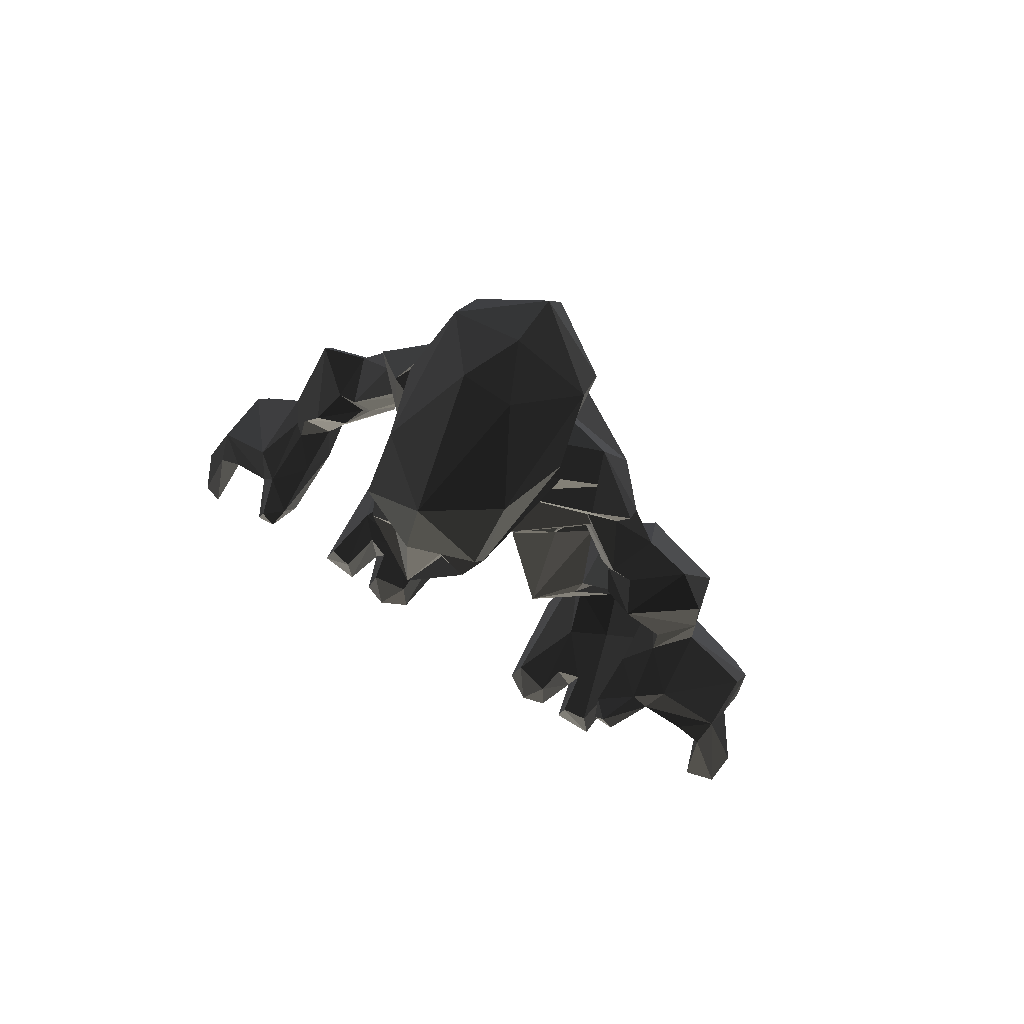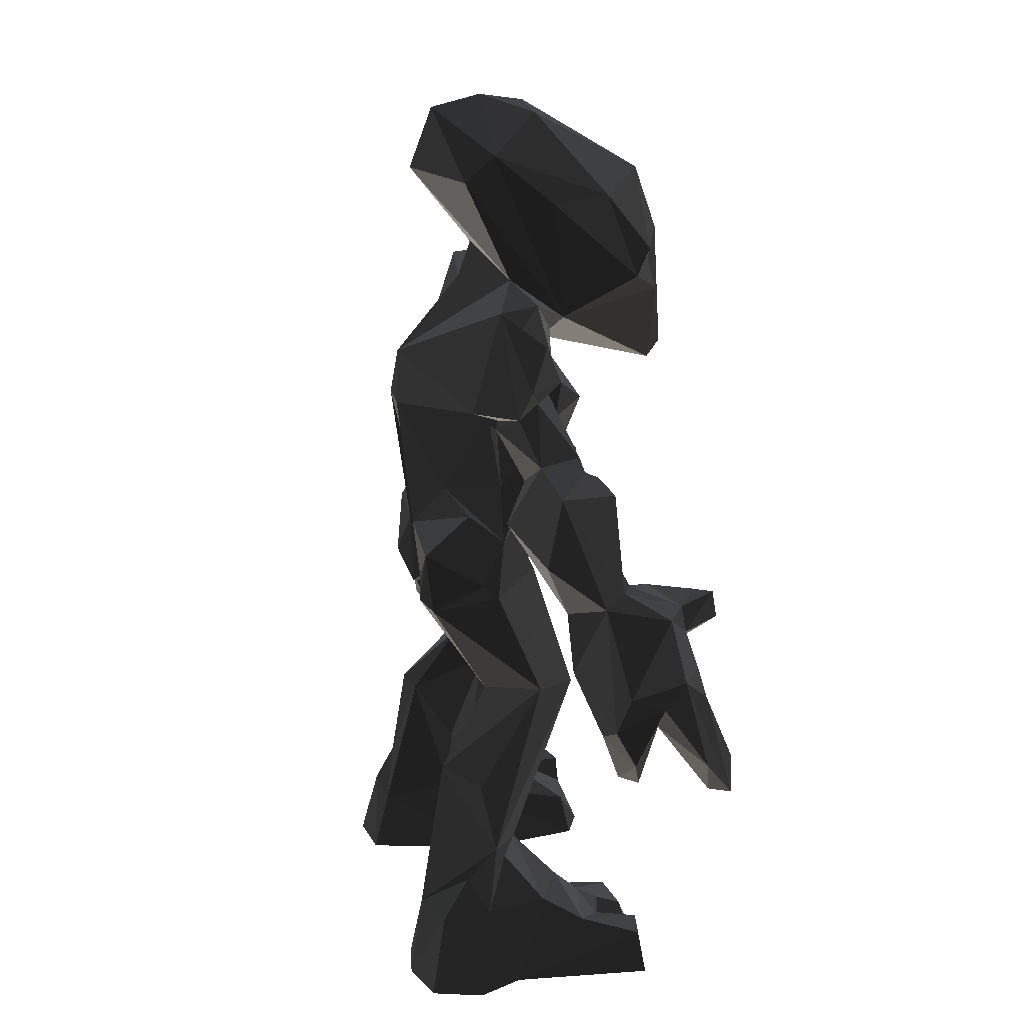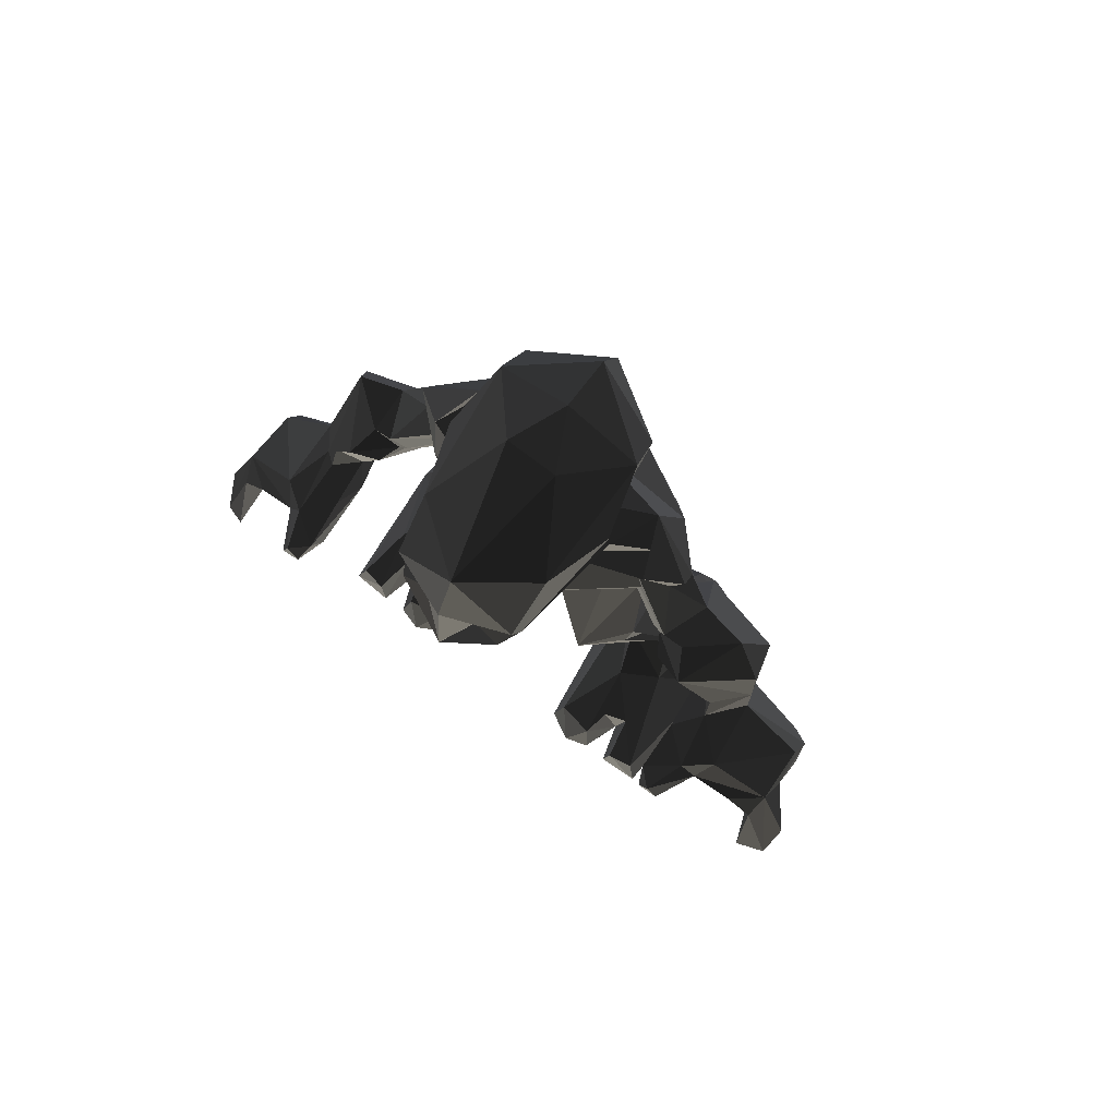
<metadata>
{"format":"obj","ext":"obj","renderer":"f3d","projection":"perspective","resolution":1024,"background":"white","views":[{"elev":76.4,"azim":34.8,"up":"+Z"},{"elev":26.1,"azim":-103.4,"up":"+Z"},{"elev":79.9,"azim":37.4,"up":"+Z"}]}
</metadata>
<code>
v -46.12 -1.595 -16.32
v 118.9 -59.46 -296.2
v 133.9 -78.38 -21.42
v 95.8 -10.55 85.42
v -164.3 -45.53 15.54
v -30.1 -8.804 319.5
v 30.92 14.28 -327.5
v -92.8 91.57 -279.6
v -199.3 -29.99 -117.8
v -224.2 -69.88 -32.18
v -29.5 -88.96 182.9
v -85.11 -11.59 114.1
v 53.23 105.2 -326.3
v 215.8 9.324 -64.05
v 195.3 -58.46 -40.04
v -162.4 -1.218 -2.053
v -66.81 12.9 -326.9
v 134.9 -66.9 -39.99
v 183.6 1.45 -61.12
v -152.2 -63.29 -294.4
v 68.05 -6.689 -265.2
v 94.99 9.661 -268.3
v -112.4 -67.68 -327.3
v -119.9 23.53 129.5
v -225.4 -88.33 -119.7
v -21.04 81.07 11.18
v 132.8 -44.44 -8.507
v -24.91 -95.92 129
v 55.36 93.66 -280.5
v 205.7 -43.69 -65.68
v -77.62 42.16 -267.5
v -133.9 84.63 -270.5
v -126.7 -17.95 100.3
v -224.5 -104.2 -122.2
v 71.33 99.56 -269.4
v 96.79 87.89 -272.1
v -163.7 62.1 -322.9
v 189.2 -43.79 -51.31
v 103.9 53.91 -266.1
v -36.66 -8.143 -30.88
v 4.232 -8.321 319.4
v 41.76 43.85 -268.2
v -107.2 -60.57 -297.5
v -210.3 -73.11 -60.9
v 57.41 23.01 -232.6
v 84.03 36.95 -231.6
v 68.49 85.94 -241.8
v -221.3 -36.13 -96.56
v -63.61 36.35 -113
v -219.2 -86.46 -48.22
v -102.4 -9.098 -264
v 146.1 11.17 -50.59
v 147.5 -26.85 5.374
v -60.82 79.6 1.628
v -223.5 -21.07 -66.21
v -28.53 -27.7 60.68
v 166.7 -3.109 3.984
v 28.67 44.33 -210.5
v 45.01 -10.45 265.8
v -65.4 47.77 32.97
v 217.6 -25.85 -52.44
v -68.03 28.6 127.3
v -12.85 -108.5 136.3
v 213.7 -57.73 -53.15
v -120.8 -17.08 88.74
v -166.5 -83.25 -4.104
v 105.7 49.08 -209.9
v -86.6 3.138 152.3
v 41.5 70.55 -169.1
v 230.6 -67.3 -126.9
v 139.3 -89.55 -31.13
v 154.7 33.99 41.84
v 94.45 -32.63 -289.4
v -200.4 -33.33 -77.86
v 53.82 77.18 -164
v -14.88 -4.917 -37.76
v 10.33 -21.36 161.3
v -98.93 1.714 -99.57
v 100.6 35.14 -181.8
v 161.4 -58.55 -39.64
v 32.41 17.13 -145
v -31.8 -21.34 139
v 121.1 -27.41 65.02
v 39.4 -27.55 -112.7
v 96.57 -65.55 -328.5
v 6.161 -91.9 208.2
v -191.7 -26.31 -57.96
v -115.6 18.51 81.4
v 64.33 -3.01 -112.8
v 75.05 18.61 -133.1
v -50.52 7.312 -119.7
v 30.17 37.67 -113.5
v 17.81 8.276 -120.1
v -119.1 34.08 -230.2
v -210.6 -14.87 -75.14
v -223.9 -31.17 -41.32
v -70.98 -29.11 -112.1
v 203.9 15.68 -74.16
v -149.9 -29.97 9.887
v -113 8.456 137.6
v -65.73 15.75 -144.4
v 66.64 4.054 -100.6
v 1.278 77.61 -42.06
v 2.881 68.6 -67.97
v -6.75 35.15 -49.97
v -79.4 27.06 60.04
v 32.3 48.33 281.4
v -225 -55.08 -51.36
v -185.5 -70.19 -3.983
v 199.8 4.487 -119.2
v 13.47 72.8 -66.61
v -108.2 6.97 79.53
v -2.606 36.08 -80.64
v -82.22 29.6 -28.18
v -72.76 8.899 155.5
v 159.4 21.07 -49.4
v 35.37 28.41 299.6
v 78.77 -64.98 -328.6
v 153.8 -40.85 -41.17
v -1.25 -95.59 129
v 192.8 -5.206 -118
v 31.59 -78.36 203.3
v -92.15 20.89 -231.6
v -87.23 16.59 177.7
v -170.8 5.342 90.52
v -128.4 -35.78 -287.9
v -68.27 -2.228 192.4
v 153.5 -88.82 -34.88
v -172.5 -39.28 14.5
v -52.82 -15.09 168.3
v -162.8 -64.28 -29.72
v -78.77 36.53 120
v -122.8 -40.53 -325.9
v 77.3 -38.71 -288
v -24.74 34.88 -49.28
v -82.54 27.67 194.2
v -114.6 -14.97 93.75
v 82.3 111.3 -325.1
v -120 52.38 -166.1
v 209.2 -23.1 -73.11
v -80.26 -55.33 -297.2
v 98.24 45.29 45.13
v 54.59 31.53 -38.8
v 48.33 42.47 -18.38
v -63.71 43.03 -210
v -111.1 -41.37 -286.8
v -147 -38.57 78.05
v -71.57 -12.1 266.6
v 85.34 15.9 37.76
v -140 50.46 -264.4
v 23.38 80.77 13.88
v 33.36 10.92 -25.37
v 136.7 -42.24 -31.67
v 21.59 12.08 215.4
v -184.4 -23.47 9.002
v 219 -2.607 -95.67
v 32.57 -4.973 195.6
v 31.67 -53.56 264.5
v 44.03 29.74 28.48
v 37.67 0.7511 22.33
v 164.9 1.404 25.35
v -159.7 -67.72 -326.4
v 5.687 -7.548 -31.06
v -156.8 -12.99 -43.3
v 84.51 -7.552 77.67
v 173 -48.09 -13.04
v -3.255 89.81 -18.6
v -13.36 80.18 -42.24
v -79.62 72.33 -325.1
v -17.07 75.49 -36.8
v -213.8 -53.64 -70.83
v 15.23 -0.7297 -16.63
v -203.6 -43.76 -122.2
v -52.72 13.96 207
v -216.4 -108.1 -101.6
v 61.32 -70.34 -330
v 110 -9.567 82.84
v -126.8 -31.64 83.9
v -48.1 61.84 49.03
v -147.3 -17.78 -1.705
v -12.29 -103 224.6
v -192 -38.91 -114.6
v -165.2 -36.88 32.25
v 41.59 11.76 37.86
v 213.4 -3.274 -40.44
v 155.2 -62.14 -17.2
v -166.1 33.89 -311.5
v -57.15 -77.45 203.8
v 56.32 -7.433 113.2
v 73.82 -58.01 -298.7
v 41.22 9.538 142.4
v -240.4 -82.51 -91.08
v -130.2 -68.76 -327
v -13.35 26.35 330
v 30.04 -85.73 222.7
v 39.93 15.89 117.7
v -146.7 -63.25 5.781
v -108.8 97.02 -268.2
v 195.5 -2.971 -80.1
v 99.83 -22.31 68.45
v -16.3 72.8 10.42
v -11.78 81.2 11.24
v 16.36 62.75 48.69
v -110.1 4.439 51.78
v 3.916 -88.49 182.8
v -129.9 6.481 -266.8
v -48.97 -93.54 191.3
v 23.63 -92.51 190.9
v 78.45 15.38 64.89
v -13.88 60.43 323.1
v -89.1 75.16 -163.1
v 240.4 -48.13 -91.83
v 52.85 61.43 105.3
v -62.55 27.03 300.2
v -155.9 -99.95 -26.9
v -76.67 68.88 -168.4
v -102.2 35.88 116.5
v -120.9 108.4 -323.8
v -140.1 12.83 101.7
v 46.89 40.75 109.9
v 230.1 -51.79 -122.8
v -4.579 92.21 111.5
v 88.15 27.59 118.6
v 67.69 38.26 112.1
v -151.3 97.3 -324
v 220 -73.77 -108.2
v 41.12 -59.87 -329.9
v 61.97 54.14 118
v 70.34 40.87 106.8
v 100.4 -62.95 -294.1
v -27.09 91.89 111.6
v -71.41 12.72 130.3
v -142.8 -88.67 -23.17
v 126.7 6.321 1.984
v 215.1 -42.64 -35.05
v -14.81 -29.11 17.08
v 145.9 -89.26 -18.43
v 139.7 16.26 84.96
v -202.9 -84.63 -32.63
v -57.41 73.65 -47.2
v -143.9 -21.58 -280.6
v -125.6 64.29 -242.5
v -70.52 44.51 -302.5
v -103.5 -26.42 -280.6
v -140.8 45.59 -208.3
v -155.6 -109.6 -1.177
v -15.52 88.31 147.2
v -29.76 -44.22 103.8
v -14.22 33.95 224.6
v -78.23 42.51 -282.7
v -89.13 -14.32 141.7
v -144 -98.25 -3.565
v -36 77.09 -51.6
v -55.1 -86.93 223.2
v -30.33 35.69 -80.57
v -121 14.17 148.6
v -99.58 33.86 122
v -56.78 -23.77 177.8
v -170.6 -3.967 -45.03
v -133.6 -66.26 -292.5
v -160.7 -111.3 -18.5
v 126.5 66.21 -324.9
v -57.04 -54.82 265
v 161.1 7.347 54.24
v 91.35 -8.793 73.32
v 145.5 -19.94 22.78
v 205.7 -8.559 -124.3
v -49.7 82.42 -39.63
v 113 101 -325.8
v -77.86 38.52 -326.1
v 2.193 29.29 212.7
v -139.6 -18.36 95.32
v 89.36 16.34 136.6
v -96.68 -2.083 171.8
v 239.7 -65.35 -121.8
v 67.44 19.64 168.3
v -142.2 -42.85 -5.774
v -94.83 -72.54 -329
v -12.18 -87.38 270
v -14.41 76.37 281.7
v 55.14 6.531 139
v 81.51 11.63 125.1
v -81.44 67.11 -280.4
v -169.5 -82.25 -27.45
v -31.27 -92.42 208.4
v -125.6 33.39 54.16
v 53.8 31.76 193.4
v -94.19 50.37 126.4
v 67.88 -1.299 162.4
v -180.2 17.8 44.11
v 84.53 27.18 69.32
v -91.66 103.1 -325.4
v 166.6 -61.02 -31.24
v 88.45 -37.55 -327.3
v -147.1 -110.6 -12.73
v 14.78 -38.24 101.8
v 3.728 -20.84 138.9
v 126 -63.68 -328.3
v -175.7 -84.29 -19.65
v -78.85 24.84 15.97
v -60.31 47.02 281.9
v -74.94 -61.51 -329.2
v -80.46 40.65 -17.57
v 129.8 38.07 -313.5
v 107.4 20.51 91.14
v -13.31 -23.79 146.4
v -234.3 -102.4 -118.7
v -14.5 43.1 199.7
v 144.9 18.87 -8.047
v 40.42 -0.6943 191.7
v 24.58 15.06 205.6
v 46.73 -53.54 -297.9
g group0
g group1
f 158 195 279
f 159 144 160
f 157 122 59
f 279 41 158
f 297 276 289
f 311 287 310
f 54 268 170
f 310 120 208
f 79 102 75
f 203 247 222
f 37 225 150
f 13 29 7
f 90 79 89
f 207 63 28
f 169 292 37
f 46 22 45
f 96 10 108
f 258 207 28
f 186 237 3
f 67 46 45
f 243 8 169
f 55 259 155
f 47 75 69
f 224 223 228
f 108 55 96
f 306 258 28
f 277 131 233
f 213 159 196
f 91 97 255
f 291 220 209
f 285 63 11
f 63 285 181
f 38 153 119
f 254 181 285
f 209 196 165
f 204 286 180
f 131 164 239
f 188 254 285
f 75 92 69
f 66 252 246
f 205 86 208
f 302 278 141
f 17 37 133
f 235 166 185
f 95 164 259
f 258 188 207
f 161 264 57
f 103 168 105
f 250 283 243
f 117 158 41
f 193 162 260
f 125 219 272
f 22 2 21
f 150 242 245
f 223 282 273
f 239 299 284
f 64 226 30
f 19 52 38
f 229 224 228
f 143 144 103
f 152 160 144
f 219 217 24
f 42 45 21
f 247 231 222
f 180 16 164
f 71 18 3
f 186 53 166
f 191 165 196
f 147 178 183
f 30 70 140
f 70 30 226
f 67 79 47
f 155 129 109
f 98 110 156
f 244 241 51
f 153 38 52
f 293 237 186
f 34 175 44
f 14 57 116
f 140 267 199
f 175 307 50
f 304 39 262
f 245 123 94
f 125 147 129
f 171 74 173
f 155 16 290
f 166 235 293
f 275 212 221
f 211 139 245
f 166 293 186
f 158 59 122
f 120 77 28
f 61 156 140
f 212 61 140
f 176 118 227
f 16 155 259
f 227 294 7
f 99 5 183
f 118 176 190
f 22 46 39
f 156 267 140
f 65 112 178
f 80 18 128
f 15 80 293
f 7 294 262
f 310 297 77
f 81 93 84
f 145 216 31
f 61 185 14
f 218 292 198
f 126 146 133
f 241 126 260
f 4 282 305
f 51 206 123
f 86 122 208
f 271 249 308
f 35 138 36
f 53 161 57
f 19 199 98
f 234 266 53
f 112 88 204
f 253 240 49
f 121 199 267
f 11 207 285
f 84 89 67
f 211 216 49
f 73 294 134
f 285 207 188
f 252 66 197
f 138 13 262
f 248 297 296
f 65 272 137
f 229 291 305
f 95 48 9
f 306 28 77
f 157 310 122
f 17 133 302
f 49 78 211
f 277 164 131
f 94 123 206
f 92 111 93
f 69 92 81
f 221 70 275
f 307 34 25
f 305 223 229
f 11 63 207
f 93 81 92
f 284 131 239
f 61 212 235
f 210 107 117
f 203 213 247
f 86 181 195
f 67 89 79
f 240 114 78
f 90 102 79
f 134 294 190
f 209 149 291
f 92 75 102
f 308 287 311
f 279 181 254
f 14 156 61
f 219 125 290
f 290 125 155
f 310 157 311
f 102 103 92
f 101 97 91
f 97 40 135
f 74 95 182
f 180 178 204
f 103 144 151
f 199 121 98
f 177 4 305
f 259 164 16
f 263 279 254
f 254 188 263
f 64 15 235
f 115 137 33
f 233 252 277
f 151 202 167
f 57 166 53
f 269 36 138
f 227 7 42
f 140 19 30
f 234 52 309
f 187 133 37
f 148 214 263
f 263 188 148
f 258 148 188
f 93 113 84
f 6 41 279
f 279 263 6
f 214 6 263
f 15 293 235
f 170 26 54
f 2 230 73
f 258 214 148
f 44 171 34
f 116 309 52
f 41 6 194
f 250 141 244
f 6 214 194
f 77 120 310
f 28 63 120
f 103 102 143
f 96 55 155
f 146 43 133
f 44 50 239
f 194 214 210
f 108 10 192
f 133 193 126
f 241 244 126
f 189 159 184
f 301 214 258
f 114 97 78
f 187 20 162
f 307 192 10
f 301 280 210
f 210 214 301
f 201 170 202
f 150 206 187
f 33 219 100
f 21 45 22
f 88 219 286
f 220 291 229
f 222 202 203
f 67 39 46
f 159 189 196
f 217 219 88
f 295 252 233
f 273 289 287
f 191 189 281
f 182 173 74
f 270 37 17
f 99 180 277
f 142 309 72
f 309 142 234
f 241 187 206
f 258 174 301
f 25 34 171
f 225 37 218
f 280 301 174
f 89 102 90
f 204 178 112
f 109 299 10
f 174 249 280
f 57 185 166
f 168 202 170
f 111 92 103
f 171 44 87
f 113 105 163
f 23 43 278
f 4 177 165
f 253 255 135
f 308 247 228
f 159 151 144
f 87 95 74
f 147 125 272
f 267 110 121
f 84 45 81
f 150 32 242
f 225 218 32
f 154 157 271
f 265 200 209
f 226 64 275
f 184 236 296
f 234 149 200
f 97 245 78
f 284 215 233
f 115 232 137
f 76 172 105
f 123 31 250
f 249 174 308
f 262 294 304
f 266 83 161
f 306 130 258
f 151 203 202
f 10 96 109
f 3 237 71
f 130 127 258
f 29 13 35
f 242 198 245
f 198 283 216
f 127 174 258
f 153 234 27
f 310 276 297
f 223 305 282
f 236 184 160
f 83 266 200
f 42 312 227
f 118 190 294
f 287 308 228
f 306 82 130
f 250 243 17
f 82 127 130
f 295 233 215
f 103 167 168
f 174 127 136
f 50 10 239
f 245 139 78
f 262 39 269
f 308 174 247
f 265 165 177
f 282 189 296
f 235 275 64
f 203 159 213
f 108 171 48
f 113 104 105
f 21 134 190
f 250 51 123
f 133 23 302
f 3 27 186
f 4 281 282
f 198 216 211
f 297 82 306
f 127 82 124
f 280 249 107
f 259 55 95
f 145 123 101
f 82 297 248
f 149 209 200
f 140 221 212
f 49 255 253
f 72 57 264
f 298 294 85
f 82 248 251
f 196 209 220
f 244 43 146
f 199 19 140
f 35 47 29
f 76 236 172
f 251 12 68
f 115 68 12
f 208 120 63
f 274 82 251
f 216 145 101
f 270 17 243
f 276 287 289
f 310 208 122
f 97 101 123
f 136 127 124
f 33 137 272
f 32 198 242
f 237 128 71
f 185 61 235
f 250 302 141
f 100 251 68
f 274 251 256
f 100 256 251
f 124 274 136
f 256 136 274
f 277 197 99
f 251 248 12
f 134 21 73
f 165 265 209
f 23 133 43
f 156 14 98
f 104 93 111
f 162 193 133
f 68 115 33
f 289 282 297
f 307 25 192
f 84 152 143
f 24 256 100
f 136 256 24
f 144 143 152
f 43 141 278
f 200 265 83
f 95 87 164
f 48 171 173
f 278 302 23
f 187 37 150
f 80 119 18
f 58 42 69
f 197 277 252
f 177 83 265
f 192 171 108
f 32 150 225
f 294 227 118
f 99 183 178
f 279 195 181
f 264 161 83
f 215 261 295
f 178 180 99
f 109 66 299
f 223 224 229
f 142 291 149
f 246 295 261
f 38 30 19
f 59 158 117
f 87 239 164
f 57 72 309
f 38 80 15
f 132 217 88
f 191 4 165
f 239 87 44
f 294 73 85
f 85 230 298
f 135 170 253
f 230 85 73
f 2 298 230
f 226 275 70
f 239 10 299
f 190 312 21
f 284 233 131
f 190 176 312
f 309 116 57
f 245 94 150
f 2 22 304
f 83 177 238
f 2 73 21
f 287 223 273
f 238 264 83
f 182 9 173
f 183 129 147
f 30 38 64
f 288 136 24
f 27 3 153
f 50 44 175
f 152 84 163
f 257 288 24
f 196 220 213
f 281 4 191
f 110 98 121
f 47 36 39
f 290 286 219
f 161 53 266
f 20 260 162
f 51 250 244
f 206 150 94
f 41 194 117
f 36 269 39
f 174 136 247
f 289 273 282
f 187 241 20
f 128 237 293
f 227 312 176
f 86 205 63
f 67 45 84
f 264 238 72
f 48 95 55
f 116 98 14
f 91 49 101
f 52 234 153
f 162 133 187
f 275 235 212
f 221 140 70
f 247 136 288
f 304 298 2
f 272 219 33
f 220 229 213
f 217 288 257
f 299 66 246
f 200 266 234
f 103 105 104
f 202 222 201
f 213 228 247
f 5 99 197
f 217 257 24
f 82 274 124
f 151 167 103
f 9 182 95
f 33 100 68
f 53 27 234
f 129 155 125
f 247 288 231
f 288 217 132
f 157 59 117
f 197 66 5
f 132 231 288
f 291 142 305
f 8 283 198
f 78 49 240
f 16 180 286
f 293 80 128
f 10 50 307
f 215 284 261
f 276 310 287
f 236 160 172
f 270 169 37
f 107 210 280
f 151 159 203
f 191 196 189
f 27 53 186
f 146 126 244
f 172 160 152
f 216 101 49
f 69 81 58
f 222 231 201
f 218 37 292
f 269 138 262
f 15 64 38
f 283 8 243
f 223 287 228
f 36 47 35
f 138 35 13
f 160 184 159
f 72 305 142
f 24 100 219
f 267 156 110
f 98 116 52
f 7 262 13
f 55 108 48
f 231 132 179
f 194 210 117
f 178 147 65
f 231 179 26
f 139 211 78
f 31 123 145
f 26 201 231
f 179 60 26
f 163 84 113
f 128 18 71
f 18 153 3
f 132 62 106
f 232 106 62
f 60 179 300
f 106 300 179
f 179 132 106
f 286 204 88
f 106 232 12
f 115 12 232
f 286 290 16
f 137 112 65
f 163 172 152
f 12 300 106
f 5 129 183
f 52 19 98
f 248 300 12
f 175 34 307
f 56 300 248
f 43 244 141
f 296 56 248
f 39 304 22
f 47 39 67
f 122 86 195
f 38 119 80
f 283 31 216
f 112 137 232
f 143 102 84
f 245 97 123
f 171 192 25
f 173 9 48
f 292 169 8
f 154 311 157
f 304 294 298
f 104 111 103
f 56 296 236
f 135 255 97
f 306 77 297
f 236 300 56
f 58 81 45
f 76 1 236
f 300 236 1
f 88 112 132
f 228 213 229
f 252 295 246
f 232 62 112
f 260 126 193
f 76 135 1
f 245 198 211
f 169 270 243
f 311 154 308
f 271 308 154
f 155 109 96
f 113 93 104
f 114 40 97
f 40 1 135
f 26 60 54
f 271 107 249
f 66 109 129
f 201 26 170
f 167 202 168
f 75 47 79
f 114 240 303
f 105 135 76
f 62 132 112
f 302 250 17
f 261 299 246
f 299 261 284
f 149 234 142
f 107 157 117
f 102 89 84
f 170 268 253
f 31 283 250
f 105 170 135
f 198 32 218
f 205 208 63
f 114 1 40
f 8 198 292
f 300 1 114
f 29 69 42
f 63 181 86
f 255 49 91
f 54 60 300
f 129 5 66
f 105 172 163
f 42 21 312
f 260 20 241
f 105 168 170
f 153 18 119
f 114 303 300
f 164 277 180
f 157 107 271
f 282 281 189
f 74 171 87
f 177 305 238
f 42 7 29
f 69 29 47
f 195 158 122
f 272 65 147
f 42 58 45
f 268 54 240
f 206 51 241
f 253 268 240
f 297 282 296
f 240 54 303
f 300 303 54
f 305 72 238
f 185 57 14
f 189 184 296

</code>
